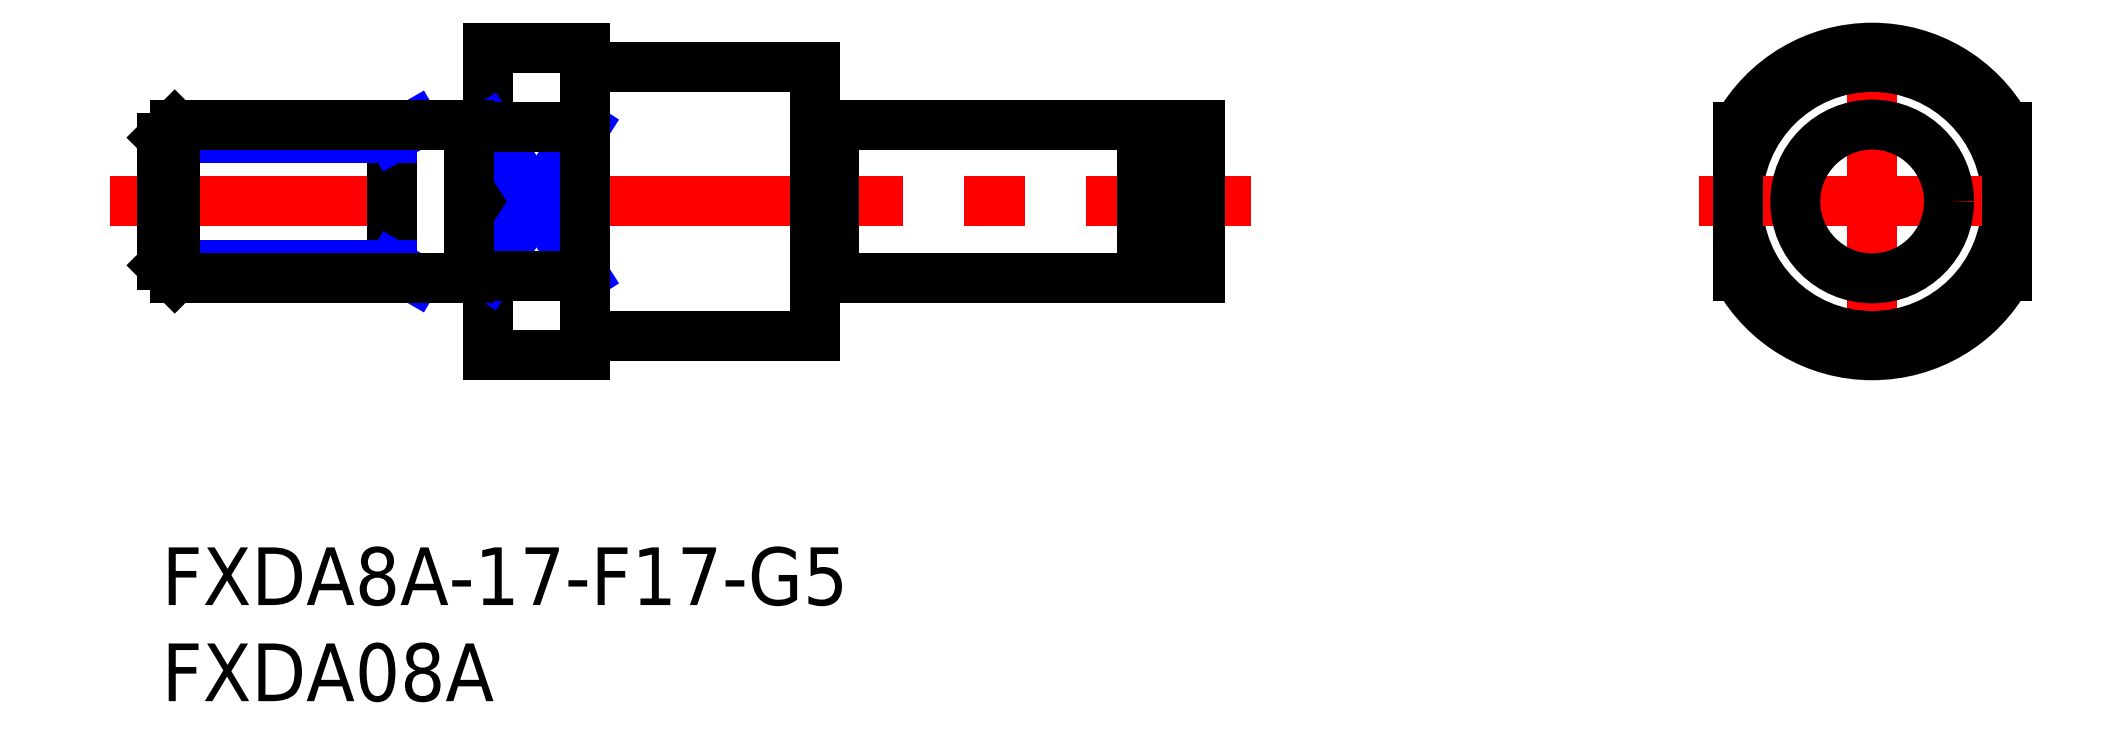
<metadata>
{"format":"dxf","ext":"dxf","renderer":"ezdxf+matplotlib","layout":"modelspace","background":"white","min_lineweight":24,"dpi":150}
</metadata>
<code>
0
SECTION
2
ENTITIES
0
INSERT
8
MSM_CONTINUOUS
2
*U3
10
0
20
0
30
0
0
INSERT
8
MSM_CONTINUOUS
2
*U4
10
0
20
0
30
0
0
LINE
8
MSM_CENTER
10
-2.7
20
18
30
0
11
56.7
21
18
31
0
0
LINE
8
MSM_CONTINUOUS
10
17
20
26
30
0
11
17
21
10
31
0
0
LINE
8
MSM_CONTINUOUS
10
12
20
22
30
0
11
12
21
14
31
0
0
LINE
8
MSM_NARROW
10
17
20
14.13
30
0
11
22
21
21.87
31
0
0
LINE
8
MSM_NARROW
10
17
20
21.87
30
0
11
22
21
14.13
31
0
0
ARC
8
MSM_CONTINUOUS
10
89
20
18
30
0
40
8
50
28.96
51
151
0
LINE
8
MSM_CENTER
10
89
20
9
30
0
11
89
21
27
31
0
0
LINE
8
MSM_CONTINUOUS
10
35
20
14
30
0
11
51
21
14
31
0
0
LINE
8
MSM_CONTINUOUS
10
35
20
22
30
0
11
51
21
22
31
0
0
LINE
8
MSM_CONTINUOUS
10
51
20
14.5
30
0
11
51.9
21
14.5
31
0
0
LINE
8
MSM_CONTINUOUS
10
51
20
21.5
30
0
11
51.9
21
21.5
31
0
0
ARC
8
MSM_CONTINUOUS
10
89
20
18
30
0
40
8
50
209
51
331
0
CIRCLE
8
MSM_CONTINUOUS
10
89
20
18
30
0
40
7
0
LINE
8
MSM_CENTER
10
80
20
18
30
0
11
98
21
18
31
0
0
LINE
8
MSM_CONTINUOUS
10
82
20
21.87
30
0
11
82
21
14.13
31
0
0
LINE
8
MSM_CONTINUOUS
10
96
20
21.87
30
0
11
96
21
14.13
31
0
0
LINE
8
MSM_CONTINUOUS
10
17
20
26
30
0
11
22
21
26
31
0
0
LINE
8
MSM_CONTINUOUS
10
23
20
25
30
0
11
34
21
25
31
0
0
LINE
8
MSM_CONTINUOUS
10
17
20
21.87
30
0
11
22
21
21.87
31
0
0
LINE
8
MSM_CONTINUOUS
10
17
20
14.13
30
0
11
22
21
14.13
31
0
0
LINE
8
MSM_CONTINUOUS
10
23
20
11
30
0
11
34
21
11
31
0
0
LINE
8
MSM_CONTINUOUS
10
17
20
10
30
0
11
22
21
10
31
0
0
LINE
8
MSM_CONTINUOUS
10
34
20
25
30
0
11
34
21
11
31
0
0
LINE
8
MSM_CONTINUOUS
10
51
20
22
30
0
11
51
21
14
31
0
0
LINE
8
MSM_CONTINUOUS
10
22
20
26
30
0
11
22
21
10
31
0
0
LINE
8
MSM_CONTINUOUS
10
54
20
22
30
0
11
54
21
14
31
0
0
LINE
8
MSM_CONTINUOUS
10
51.9
20
22
30
0
11
51.9
21
14
31
0
0
LINE
8
MSM_CONTINUOUS
10
51.9
20
14
30
0
11
54
21
14
31
0
0
LINE
8
MSM_CONTINUOUS
10
51.9
20
22
30
0
11
54
21
22
31
0
0
LINE
8
MSM_NARROW
10
13.17
20
22
30
0
11
12
21
21.32
31
0
0
LINE
8
MSM_NARROW
10
12
20
21.32
30
0
11
1.634e-13
21
21.32
31
0
0
LINE
8
MSM_NARROW
10
12
20
14.68
30
0
11
1.066e-13
21
14.68
31
0
0
LINE
8
MSM_NARROW
10
13.17
20
14
30
0
11
12
21
14.68
31
0
0
LINE
8
MSM_CONTINUOUS
10
0.6765
20
22
30
0
11
0.6765
21
14
31
0
0
LINE
8
MSM_CONTINUOUS
10
1.066e-13
20
14.68
30
0
11
0.6765
21
14
31
0
0
LINE
8
MSM_CONTINUOUS
10
1.634e-13
20
21.32
30
0
11
0.6765
21
22
31
0
0
LINE
8
MSM_CONTINUOUS
10
1.634e-13
20
21.32
30
0
11
1.066e-13
21
14.68
31
0
0
LINE
8
MSM_CONTINUOUS
10
16
20
14
30
0
11
0.6765
21
14
31
0
0
LINE
8
MSM_CONTINUOUS
10
16
20
22
30
0
11
0.6765
21
22
31
0
0
LINE
8
MSM_CONTINUOUS
10
16
20
22
30
0
11
16
21
14
31
0
0
LINE
8
MSM_CONTINUOUS
10
35
20
22
30
0
11
35
21
14
31
0
0
LINE
8
MSM_CONTINUOUS
10
34
20
21.9
30
0
11
35
21
21.9
31
0
0
LINE
8
MSM_CONTINUOUS
10
34
20
14.1
30
0
11
35
21
14.1
31
0
0
LINE
8
MSM_CONTINUOUS
10
17
20
21.9
30
0
11
16
21
21.9
31
0
0
LINE
8
MSM_CONTINUOUS
10
17
20
14.1
30
0
11
16
21
14.1
31
0
0
ARC
8
MSM_CONTINUOUS
10
23
20
26
30
0
40
1
50
180
51
270
0
ARC
8
MSM_CONTINUOUS
10
23
20
10
30
0
40
1
50
90
51
180
0
CIRCLE
8
MSM_CONTINUOUS
10
89
20
18
30
0
40
4
0
ENDSEC
0
EOF

</code>
